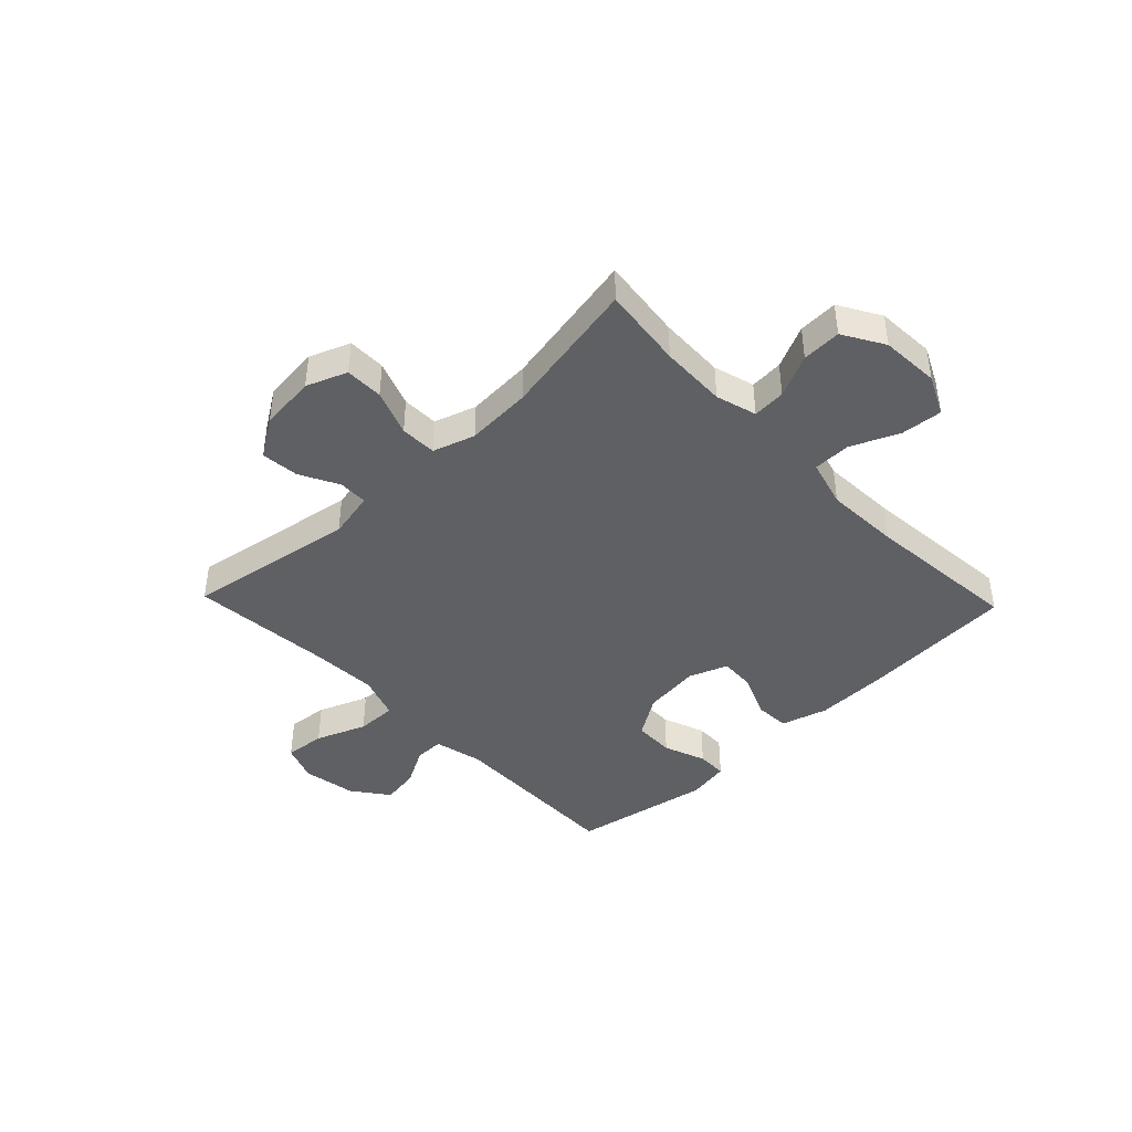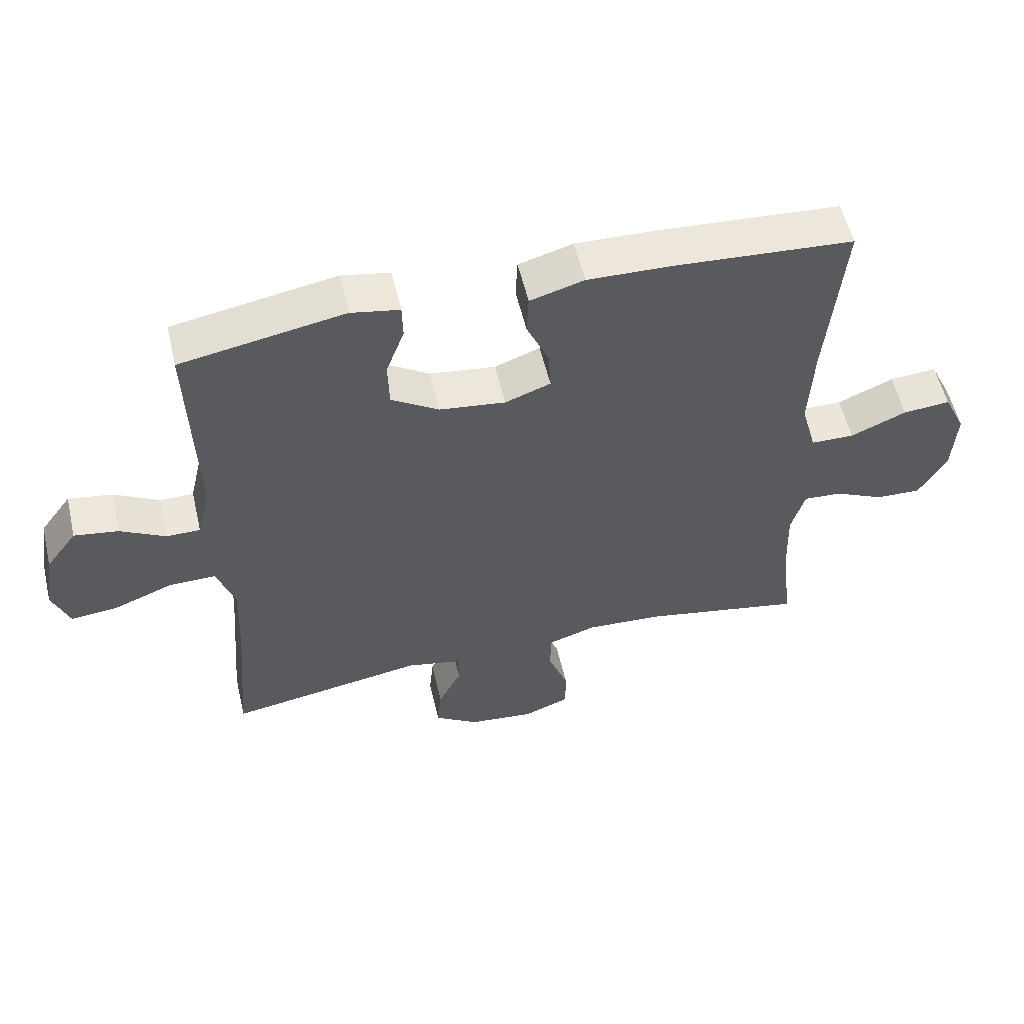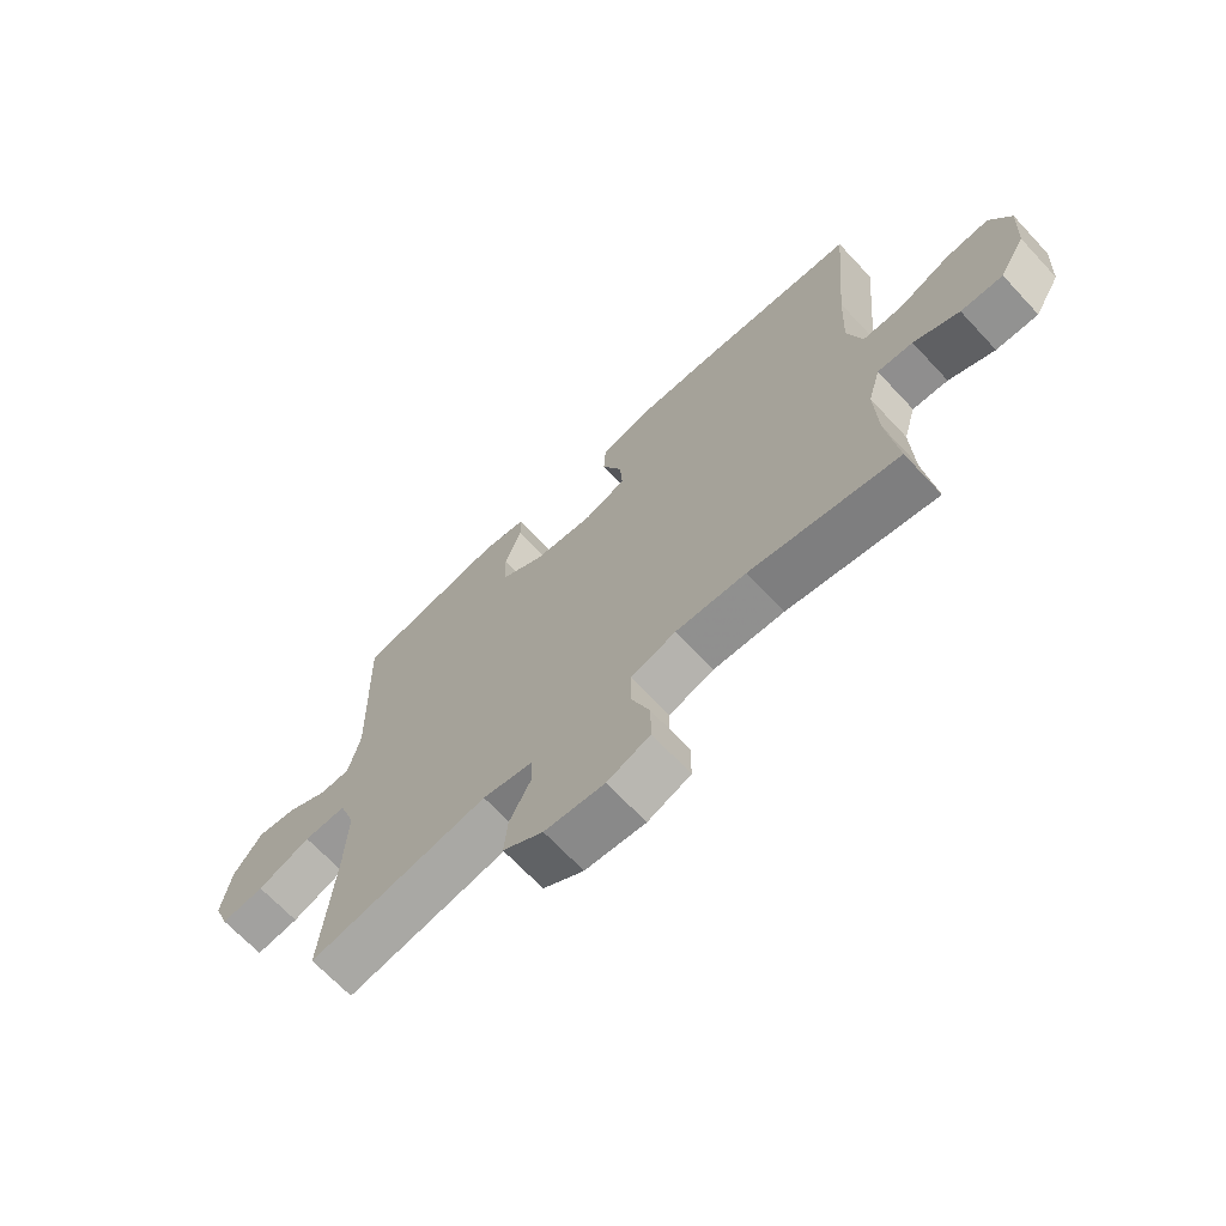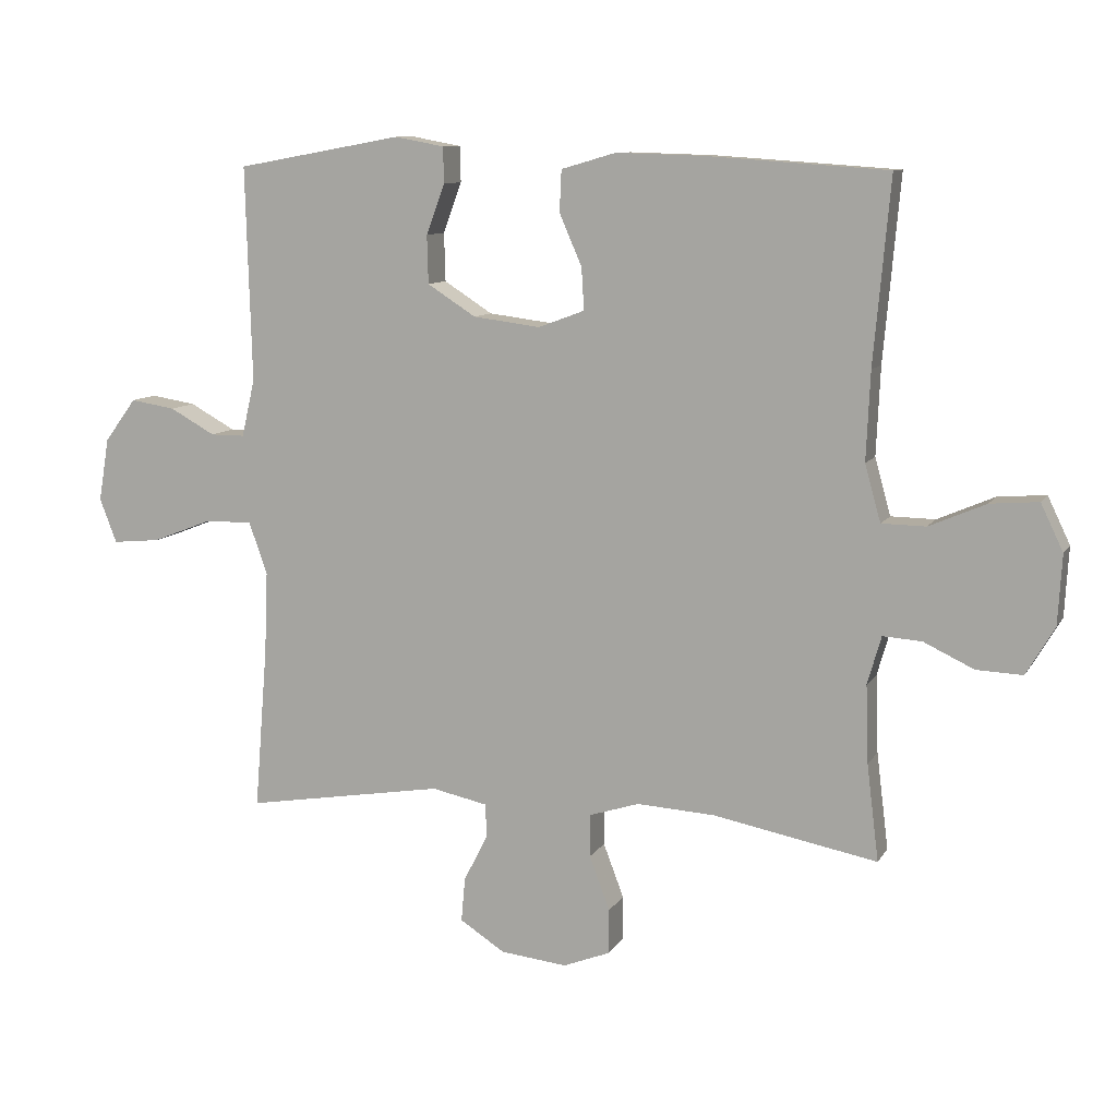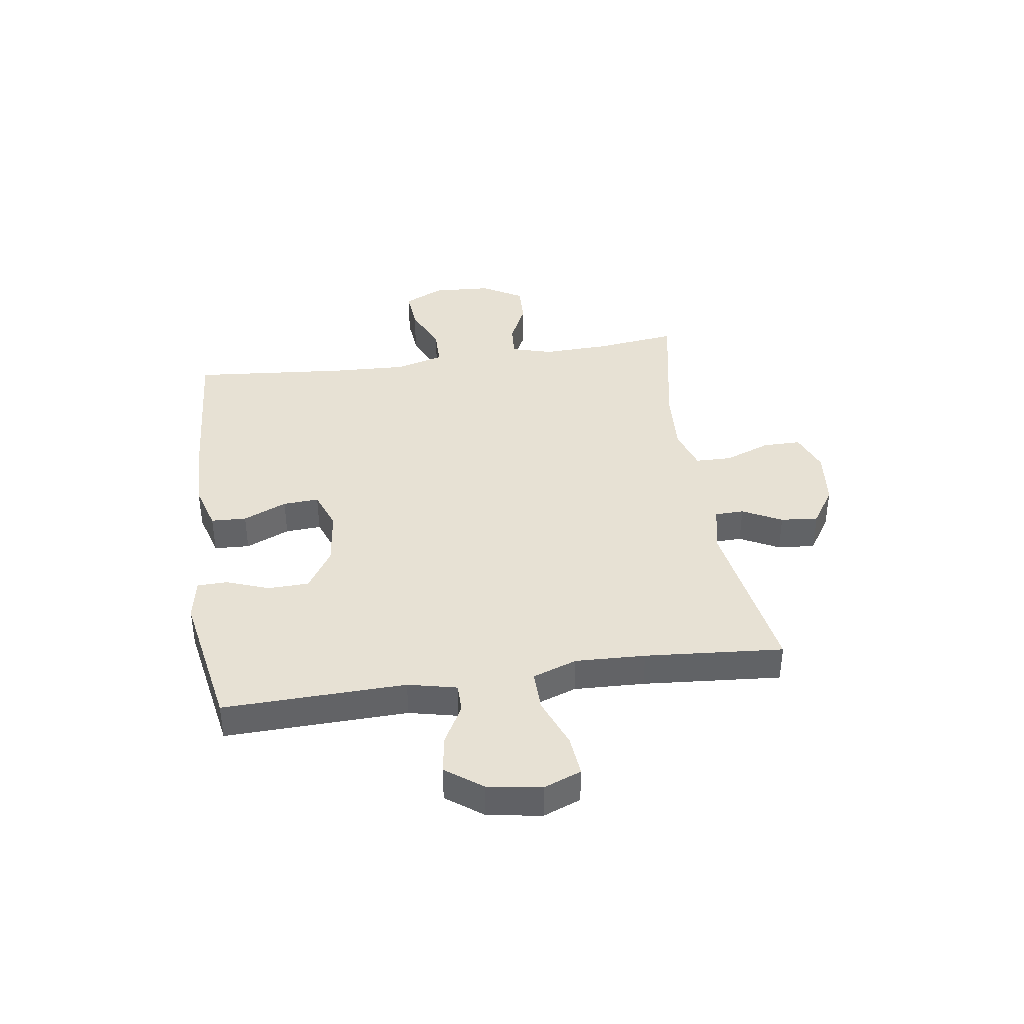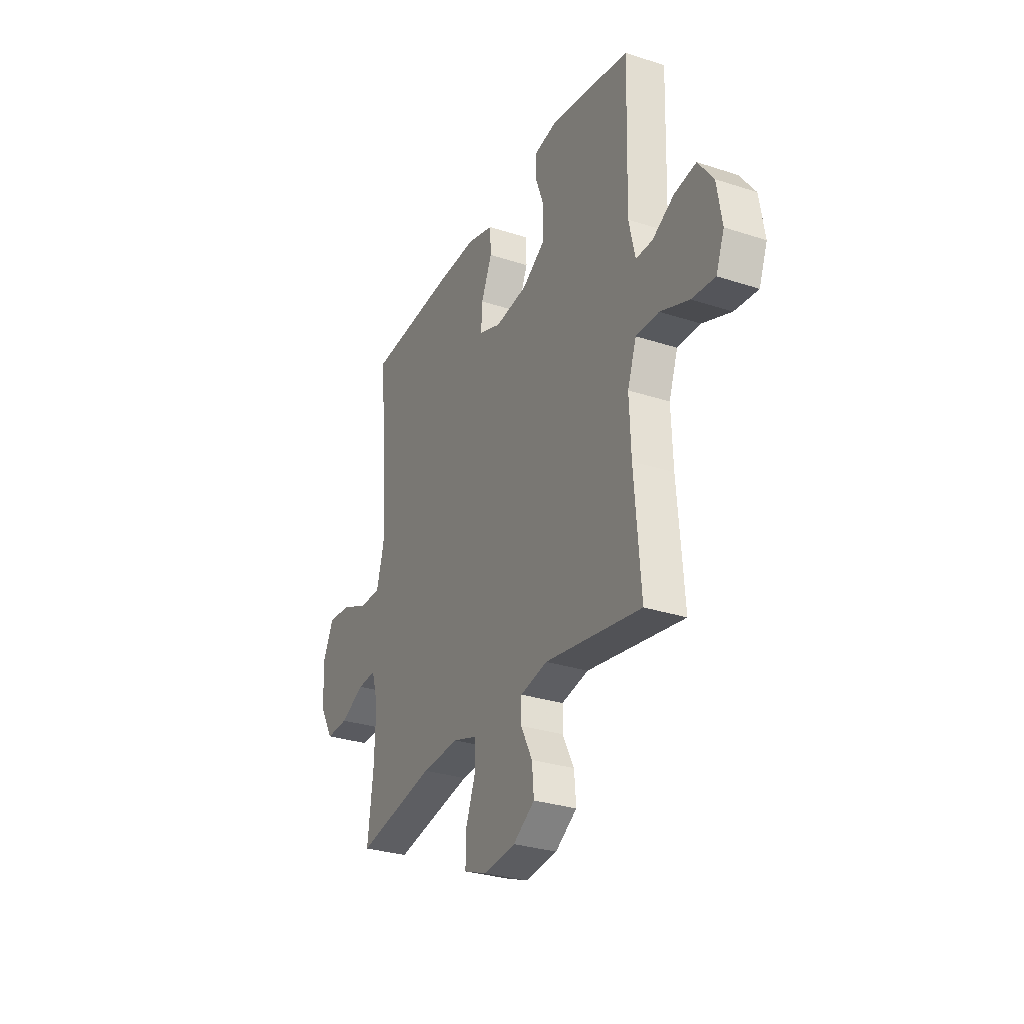
<metadata>
{"format":"obj","ext":"obj","renderer":"f3d","projection":"perspective","resolution":1024,"background":"white","views":[{"elev":-42.3,"azim":-136.2,"up":"+Y"},{"elev":55.8,"azim":166.8,"up":"+Z"},{"elev":-68.1,"azim":-136.9,"up":"+Z"},{"elev":9.8,"azim":-161.1,"up":"+Z"},{"elev":39.5,"azim":81.6,"up":"+Y"},{"elev":-29.8,"azim":64.4,"up":"+Z"}]}
</metadata>
<code>
v -0.5 0.07 -0.5
v -0.482 0.07 -0.354
v -0.478 0.07 -0.236
v -0.499 0.07 -0.163
v -0.558 0.07 -0.167
v -0.634 0.07 -0.203
v -0.704 0.07 -0.206
v -0.747 0.07 -0.133
v -0.753 0.07 -0.028
v -0.719 0.07 0.043
v -0.646 0.07 0.037
v -0.56 0.07 0
v -0.493 0.07 0.001
v -0.469 0.07 0.087
v -0.475 0.07 0.221
v -0.5 0.07 0.5
v -0.224 0.07 0.519
v -0.094 0.07 0.523
v -0.011 0.07 0.499
v -0.008 0.07 0.436
v -0.042 0.07 0.358
v -0.046 0.07 0.294
v 0.024 0.07 0.268
v 0.126 0.07 0.281
v 0.199 0.07 0.328
v 0.201 0.07 0.401
v 0.173 0.07 0.477
v 0.174 0.07 0.531
v 0.249 0.07 0.545
v 0.5 0.07 0.5
v 0.491 0.07 0.174
v 0.511 0.07 0.087
v 0.563 0.07 0.087
v 0.632 0.07 0.125
v 0.7 0.07 0.136
v 0.748 0.07 0.071
v 0.764 0.07 -0.025
v 0.738 0.07 -0.092
v 0.665 0.07 -0.085
v 0.575 0.07 -0.05
v 0.503 0.07 -0.049
v 0.475 0.07 -0.128
v 0.48 0.07 -0.253
v 0.5 0.07 -0.5
v 0.197 0.07 -0.45
v 0.112 0.07 -0.468
v 0.111 0.07 -0.52
v 0.147 0.07 -0.59
v 0.153 0.07 -0.657
v 0.085 0.07 -0.701
v -0.016 0.07 -0.712
v -0.088 0.07 -0.684
v -0.088 0.07 -0.616
v -0.057 0.07 -0.534
v -0.058 0.07 -0.469
v -0.133 0.07 -0.445
v -0.251 0.07 -0.452
v -0.5 0 -0.5
v -0.482 0 -0.354
v -0.478 0 -0.236
v -0.499 0 -0.163
v -0.558 0 -0.167
v -0.634 0 -0.203
v -0.704 0 -0.206
v -0.747 0 -0.133
v -0.753 0 -0.028
v -0.719 0 0.043
v -0.646 0 0.037
v -0.56 0 0
v -0.493 0 0.001
v -0.469 0 0.087
v -0.475 0 0.221
v -0.5 0 0.5
v -0.224 0 0.519
v -0.094 0 0.523
v -0.011 0 0.499
v -0.008 0 0.436
v -0.042 0 0.358
v -0.046 0 0.294
v 0.024 0 0.268
v 0.126 0 0.281
v 0.199 0 0.328
v 0.201 0 0.401
v 0.173 0 0.477
v 0.174 0 0.531
v 0.249 0 0.545
v 0.5 0 0.5
v 0.491 0 0.174
v 0.511 0 0.087
v 0.563 0 0.087
v 0.632 0 0.125
v 0.7 0 0.136
v 0.748 0 0.071
v 0.764 0 -0.025
v 0.738 0 -0.092
v 0.665 0 -0.085
v 0.575 0 -0.05
v 0.503 0 -0.049
v 0.475 0 -0.128
v 0.48 0 -0.253
v 0.5 0 -0.5
v 0.197 0 -0.45
v 0.112 0 -0.468
v 0.111 0 -0.52
v 0.147 0 -0.59
v 0.153 0 -0.657
v 0.085 0 -0.701
v -0.016 0 -0.712
v -0.088 0 -0.684
v -0.088 0 -0.616
v -0.057 0 -0.534
v -0.058 0 -0.469
v -0.133 0 -0.445
v -0.251 0 -0.452
f 52 53 54
f 51 52 54
f 50 51 54
f 49 50 54
f 48 49 54
f 47 48 54
f 46 47 54 55
f 45 46 55 56
f 43 44 45
f 42 43 45 56
f 38 39 40
f 37 38 40
f 36 37 40
f 35 36 40
f 34 35 40
f 33 34 40
f 32 33 40 41
f 42 56 57
f 41 42 57
f 32 41 57
f 31 32 57
f 29 30 31
f 28 29 31
f 27 28 31
f 26 27 31
f 19 20 21
f 18 19 21
f 17 18 21
f 16 17 21
f 15 16 21
f 14 15 21 22
f 13 14 22 23
f 10 11 12
f 9 10 12
f 8 9 12
f 7 8 12
f 6 7 12
f 5 6 12
f 4 5 12 13
f 13 23 24
f 4 13 24
f 3 4 24
f 57 1 2
f 3 24 25
f 2 3 25
f 57 2 25
f 31 57 25
f 25 26 31
f 111 110 109
f 111 109 108
f 111 108 107
f 111 107 106
f 111 106 105
f 111 105 104
f 112 111 104 103
f 113 112 103 102
f 102 101 100
f 113 102 100 99
f 97 96 95
f 97 95 94
f 97 94 93
f 97 93 92
f 97 92 91
f 97 91 90
f 98 97 90 89
f 114 113 99
f 114 99 98
f 114 98 89
f 114 89 88
f 88 87 86
f 88 86 85
f 88 85 84
f 88 84 83
f 78 77 76
f 78 76 75
f 78 75 74
f 78 74 73
f 78 73 72
f 79 78 72 71
f 80 79 71 70
f 69 68 67
f 69 67 66
f 69 66 65
f 69 65 64
f 69 64 63
f 69 63 62
f 70 69 62 61
f 81 80 70
f 81 70 61
f 81 61 60
f 59 58 114
f 82 81 60
f 82 60 59
f 82 59 114
f 82 114 88
f 88 83 82
f 1 58 59 2
f 2 59 60 3
f 3 60 61 4
f 4 61 62 5
f 5 62 63 6
f 6 63 64 7
f 7 64 65 8
f 8 65 66 9
f 9 66 67 10
f 10 67 68 11
f 11 68 69 12
f 12 69 70 13
f 13 70 71 14
f 14 71 72 15
f 15 72 73 16
f 16 73 74 17
f 17 74 75 18
f 18 75 76 19
f 19 76 77 20
f 20 77 78 21
f 21 78 79 22
f 22 79 80 23
f 23 80 81 24
f 24 81 82 25
f 25 82 83 26
f 26 83 84 27
f 27 84 85 28
f 28 85 86 29
f 29 86 87 30
f 30 87 88 31
f 31 88 89 32
f 32 89 90 33
f 33 90 91 34
f 34 91 92 35
f 35 92 93 36
f 36 93 94 37
f 37 94 95 38
f 38 95 96 39
f 39 96 97 40
f 40 97 98 41
f 41 98 99 42
f 42 99 100 43
f 43 100 101 44
f 44 101 102 45
f 45 102 103 46
f 46 103 104 47
f 47 104 105 48
f 48 105 106 49
f 49 106 107 50
f 50 107 108 51
f 51 108 109 52
f 52 109 110 53
f 53 110 111 54
f 54 111 112 55
f 55 112 113 56
f 56 113 114 57
f 57 114 58 1

</code>
